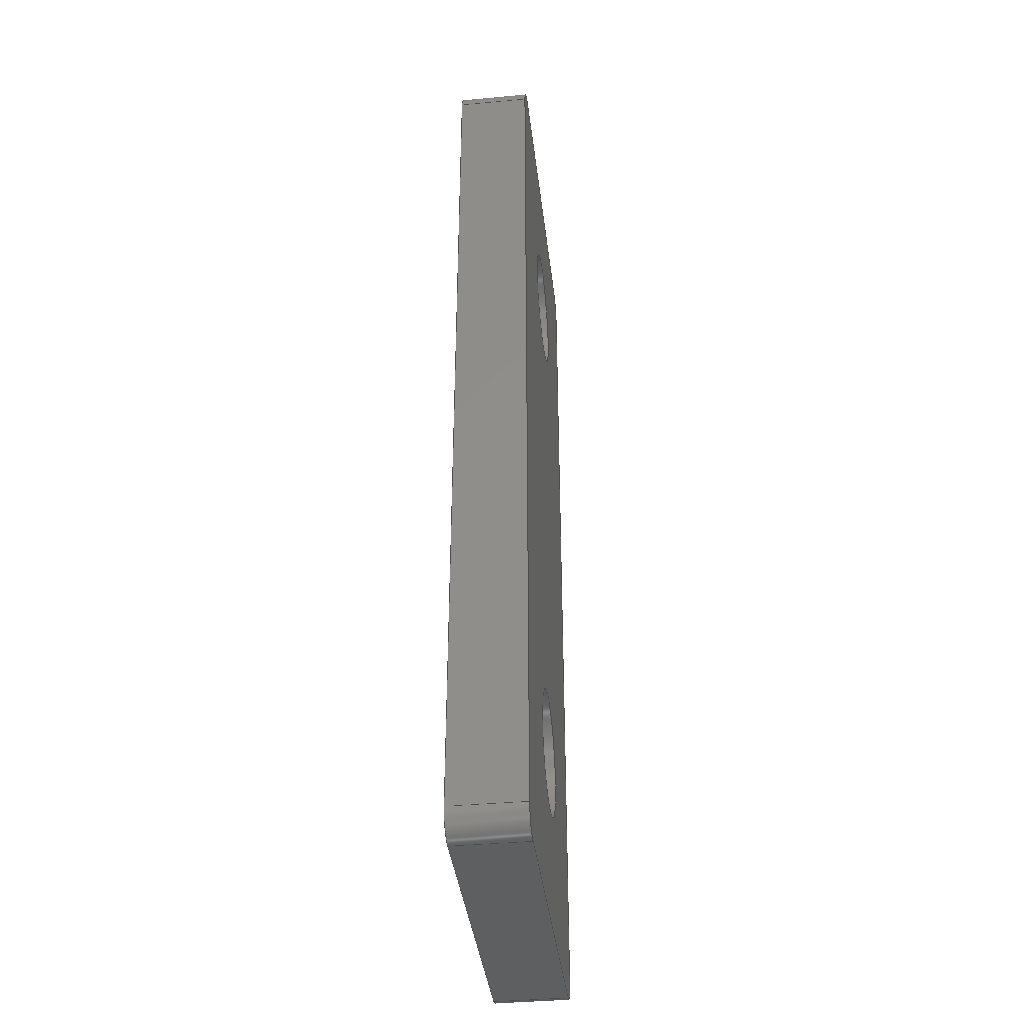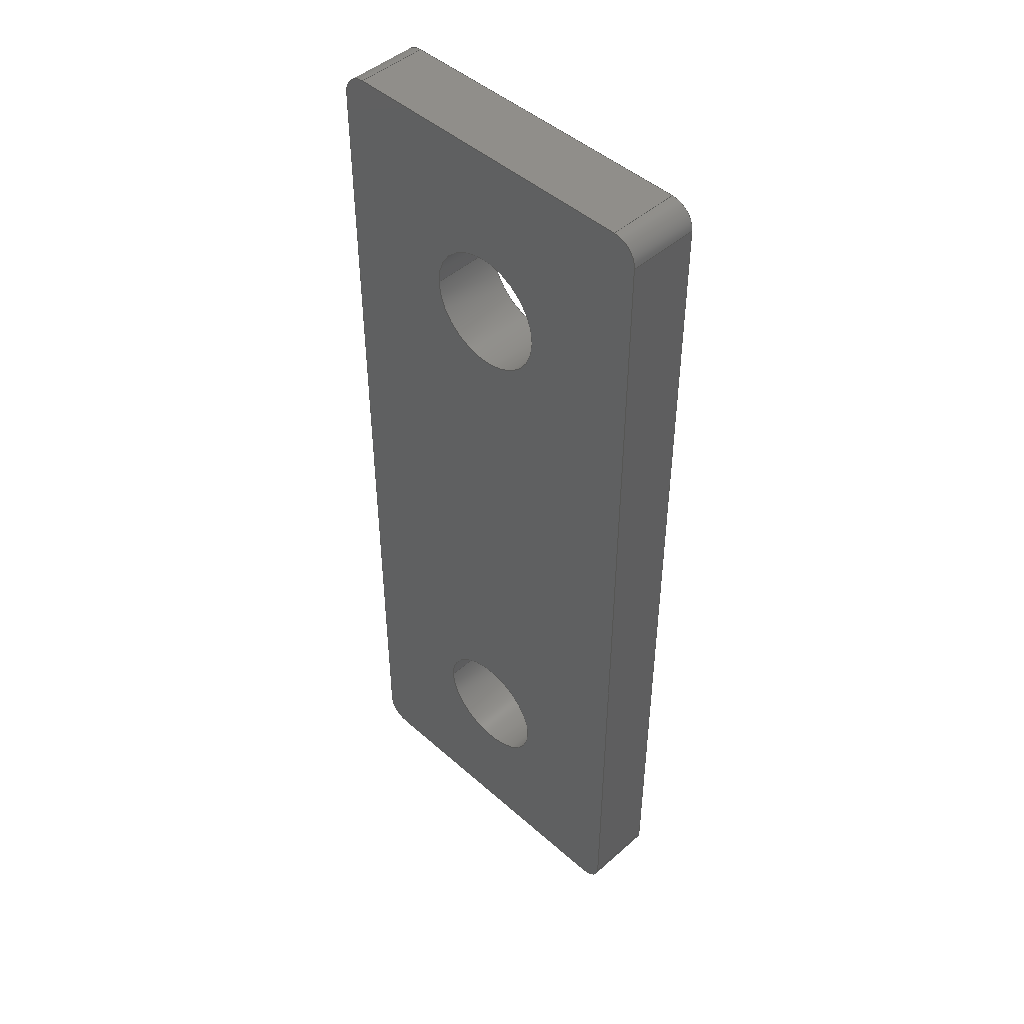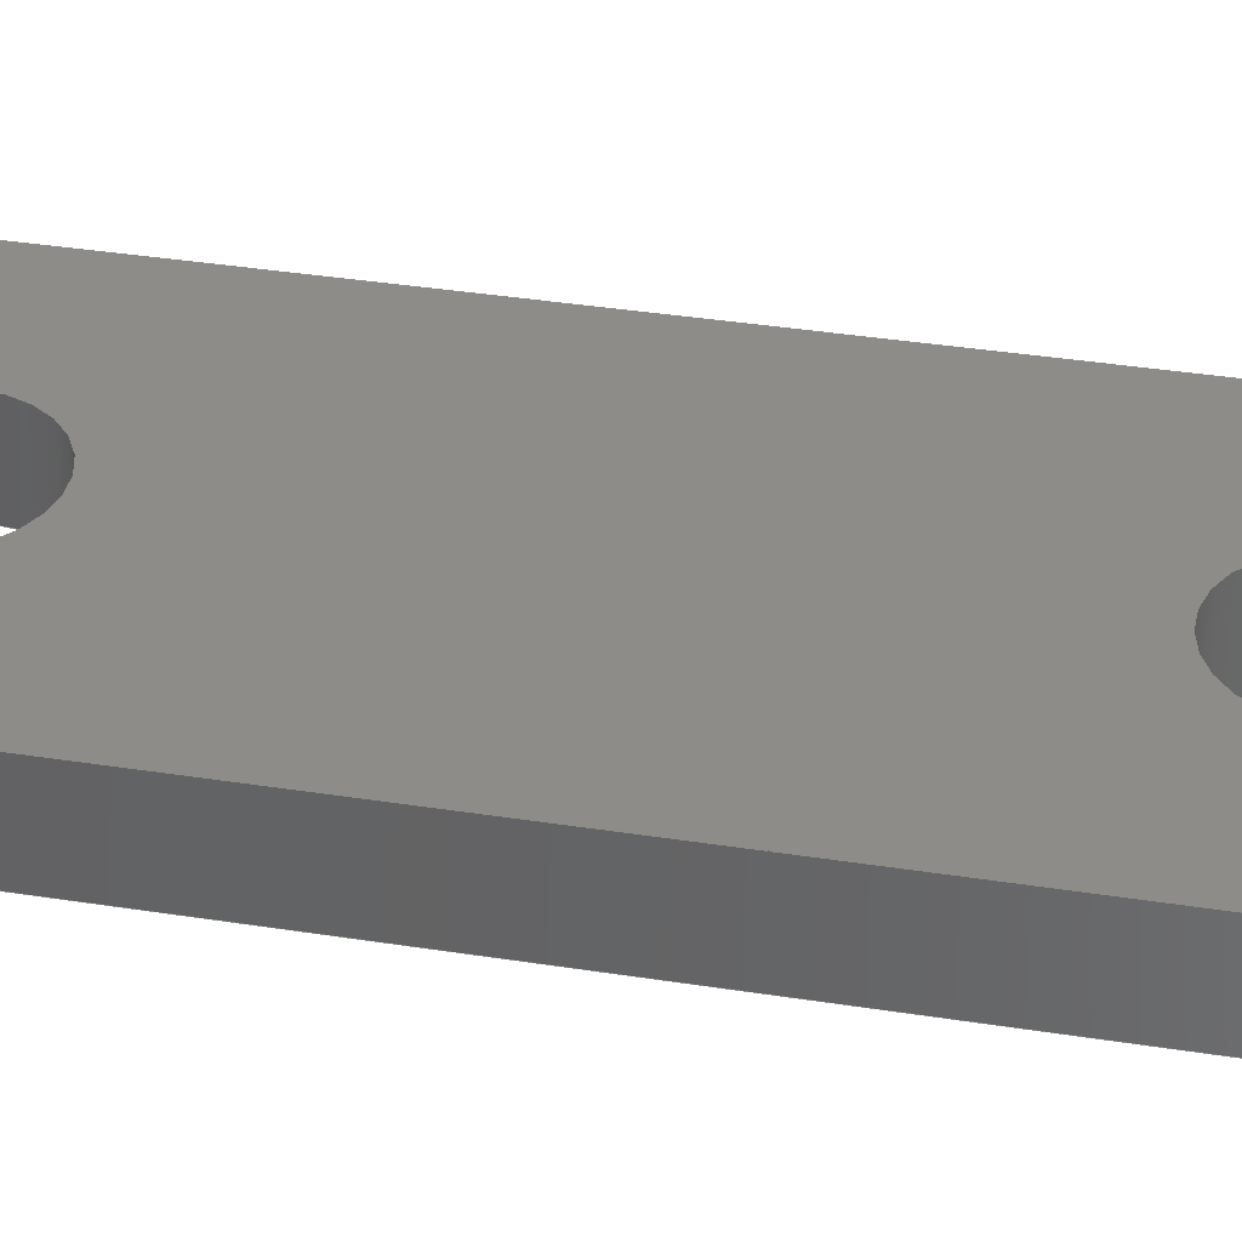
<metadata>
{"format":"step","ext":"stp","renderer":"f3d","projection":"perspective","resolution":1024,"background":"white","views":[{"elev":-38.7,"azim":96.7,"up":"+Y"},{"elev":46.7,"azim":-134.9,"up":"+Y"},{"elev":36.6,"azim":101.6,"up":"+Z"}]}
</metadata>
<code>
ISO-10303-21;
DATA;
#1=MECHANICAL_DESIGN_GEOMETRIC_PRESENTATION_REPRESENTATION('',(#4),#370);
#2=SHAPE_REPRESENTATION_RELATIONSHIP('SRR','None',#379,#3);
#3=ADVANCED_BREP_SHAPE_REPRESENTATION($,(#5),#369);
#4=STYLED_ITEM('',(#388),#5);
#5=MANIFOLD_SOLID_BREP('Solid1',#214);
#6=FACE_BOUND('',#32,.T.);
#7=FACE_BOUND('',#33,.T.);
#8=FACE_BOUND('',#40,.T.);
#9=FACE_BOUND('',#42,.T.);
#10=FACE_BOUND('',#46,.T.);
#11=FACE_BOUND('',#47,.T.);
#12=PLANE('',#219);
#13=PLANE('',#225);
#14=PLANE('',#230);
#15=PLANE('',#237);
#16=PLANE('',#238);
#17=PLANE('',#239);
#18=FACE_OUTER_BOUND('',#30,.T.);
#19=FACE_OUTER_BOUND('',#31,.T.);
#20=FACE_OUTER_BOUND('',#34,.T.);
#21=FACE_OUTER_BOUND('',#35,.T.);
#22=FACE_OUTER_BOUND('',#36,.T.);
#23=FACE_OUTER_BOUND('',#37,.T.);
#24=FACE_OUTER_BOUND('',#38,.T.);
#25=FACE_OUTER_BOUND('',#39,.T.);
#26=FACE_OUTER_BOUND('',#41,.T.);
#27=FACE_OUTER_BOUND('',#43,.T.);
#28=FACE_OUTER_BOUND('',#44,.T.);
#29=FACE_OUTER_BOUND('',#45,.T.);
#30=EDGE_LOOP('',(#140,#141,#142,#143));
#31=EDGE_LOOP('',(#144,#145,#146,#147,#148,#149,#150,#151));
#32=EDGE_LOOP('',(#152));
#33=EDGE_LOOP('',(#153));
#34=EDGE_LOOP('',(#154,#155,#156,#157));
#35=EDGE_LOOP('',(#158,#159,#160,#161));
#36=EDGE_LOOP('',(#162,#163,#164,#165));
#37=EDGE_LOOP('',(#166,#167,#168,#169));
#38=EDGE_LOOP('',(#170,#171,#172,#173));
#39=EDGE_LOOP('',(#174));
#40=EDGE_LOOP('',(#175));
#41=EDGE_LOOP('',(#176));
#42=EDGE_LOOP('',(#177));
#43=EDGE_LOOP('',(#178,#179,#180,#181));
#44=EDGE_LOOP('',(#182,#183,#184,#185));
#45=EDGE_LOOP('',(#186,#187,#188,#189,#190,#191,#192,#193));
#46=EDGE_LOOP('',(#194));
#47=EDGE_LOOP('',(#195));
#48=LINE('',#312,#64);
#49=LINE('',#315,#65);
#50=LINE('',#318,#66);
#51=LINE('',#322,#67);
#52=LINE('',#326,#68);
#53=LINE('',#329,#69);
#54=LINE('',#336,#70);
#55=LINE('',#337,#71);
#56=LINE('',#341,#72);
#57=LINE('',#344,#73);
#58=LINE('',#347,#74);
#59=LINE('',#350,#75);
#60=LINE('',#351,#76);
#61=LINE('',#354,#77);
#62=LINE('',#363,#78);
#63=LINE('',#365,#79);
#64=VECTOR('',#246,3);
#65=VECTOR('',#249,3);
#66=VECTOR('',#252,13);
#67=VECTOR('',#255,38);
#68=VECTOR('',#258,13);
#69=VECTOR('',#261,38);
#70=VECTOR('',#268,13);
#71=VECTOR('',#269,3);
#72=VECTOR('',#274,3);
#73=VECTOR('',#277,3);
#74=VECTOR('',#280,3);
#75=VECTOR('',#283,3);
#76=VECTOR('',#284,13);
#77=VECTOR('',#287,3);
#78=VECTOR('',#300,38);
#79=VECTOR('',#303,38);
#80=CIRCLE('',#217,1);
#81=CIRCLE('',#218,1);
#82=CIRCLE('',#220,1);
#83=CIRCLE('',#221,1);
#84=CIRCLE('',#222,1);
#85=CIRCLE('',#223,2.6);
#86=CIRCLE('',#224,2.6);
#87=CIRCLE('',#227,1);
#88=CIRCLE('',#229,1);
#89=CIRCLE('',#232,1);
#90=CIRCLE('',#234,2.6);
#91=CIRCLE('',#236,2.6);
#92=VERTEX_POINT('',#308);
#93=VERTEX_POINT('',#309);
#94=VERTEX_POINT('',#311);
#95=VERTEX_POINT('',#313);
#96=VERTEX_POINT('',#317);
#97=VERTEX_POINT('',#319);
#98=VERTEX_POINT('',#321);
#99=VERTEX_POINT('',#323);
#100=VERTEX_POINT('',#325);
#101=VERTEX_POINT('',#327);
#102=VERTEX_POINT('',#330);
#103=VERTEX_POINT('',#332);
#104=VERTEX_POINT('',#335);
#105=VERTEX_POINT('',#339);
#106=VERTEX_POINT('',#343);
#107=VERTEX_POINT('',#345);
#108=VERTEX_POINT('',#349);
#109=VERTEX_POINT('',#353);
#110=VERTEX_POINT('',#357);
#111=VERTEX_POINT('',#360);
#112=EDGE_CURVE('',#92,#93,#80,.T.);
#113=EDGE_CURVE('',#93,#94,#48,.T.);
#114=EDGE_CURVE('',#94,#95,#81,.T.);
#115=EDGE_CURVE('',#95,#92,#49,.T.);
#116=EDGE_CURVE('',#96,#92,#50,.T.);
#117=EDGE_CURVE('',#97,#96,#82,.T.);
#118=EDGE_CURVE('',#98,#97,#51,.T.);
#119=EDGE_CURVE('',#99,#98,#83,.T.);
#120=EDGE_CURVE('',#100,#99,#52,.T.);
#121=EDGE_CURVE('',#101,#100,#84,.T.);
#122=EDGE_CURVE('',#93,#101,#53,.T.);
#123=EDGE_CURVE('',#102,#102,#85,.T.);
#124=EDGE_CURVE('',#103,#103,#86,.T.);
#125=EDGE_CURVE('',#104,#95,#54,.T.);
#126=EDGE_CURVE('',#96,#104,#55,.T.);
#127=EDGE_CURVE('',#104,#105,#87,.T.);
#128=EDGE_CURVE('',#105,#97,#56,.T.);
#129=EDGE_CURVE('',#100,#106,#57,.T.);
#130=EDGE_CURVE('',#106,#107,#88,.T.);
#131=EDGE_CURVE('',#107,#101,#58,.T.);
#132=EDGE_CURVE('',#108,#99,#59,.T.);
#133=EDGE_CURVE('',#106,#108,#60,.T.);
#134=EDGE_CURVE('',#98,#109,#61,.T.);
#135=EDGE_CURVE('',#109,#108,#89,.T.);
#136=EDGE_CURVE('',#110,#110,#90,.T.);
#137=EDGE_CURVE('',#111,#111,#91,.T.);
#138=EDGE_CURVE('',#109,#105,#62,.T.);
#139=EDGE_CURVE('',#94,#107,#63,.T.);
#140=ORIENTED_EDGE('',*,*,#112,.T.);
#141=ORIENTED_EDGE('',*,*,#113,.T.);
#142=ORIENTED_EDGE('',*,*,#114,.T.);
#143=ORIENTED_EDGE('',*,*,#115,.T.);
#144=ORIENTED_EDGE('',*,*,#112,.F.);
#145=ORIENTED_EDGE('',*,*,#116,.F.);
#146=ORIENTED_EDGE('',*,*,#117,.F.);
#147=ORIENTED_EDGE('',*,*,#118,.F.);
#148=ORIENTED_EDGE('',*,*,#119,.F.);
#149=ORIENTED_EDGE('',*,*,#120,.F.);
#150=ORIENTED_EDGE('',*,*,#121,.F.);
#151=ORIENTED_EDGE('',*,*,#122,.F.);
#152=ORIENTED_EDGE('',*,*,#123,.T.);
#153=ORIENTED_EDGE('',*,*,#124,.T.);
#154=ORIENTED_EDGE('',*,*,#115,.F.);
#155=ORIENTED_EDGE('',*,*,#125,.F.);
#156=ORIENTED_EDGE('',*,*,#126,.F.);
#157=ORIENTED_EDGE('',*,*,#116,.T.);
#158=ORIENTED_EDGE('',*,*,#117,.T.);
#159=ORIENTED_EDGE('',*,*,#126,.T.);
#160=ORIENTED_EDGE('',*,*,#127,.T.);
#161=ORIENTED_EDGE('',*,*,#128,.T.);
#162=ORIENTED_EDGE('',*,*,#121,.T.);
#163=ORIENTED_EDGE('',*,*,#129,.T.);
#164=ORIENTED_EDGE('',*,*,#130,.T.);
#165=ORIENTED_EDGE('',*,*,#131,.T.);
#166=ORIENTED_EDGE('',*,*,#129,.F.);
#167=ORIENTED_EDGE('',*,*,#120,.T.);
#168=ORIENTED_EDGE('',*,*,#132,.F.);
#169=ORIENTED_EDGE('',*,*,#133,.F.);
#170=ORIENTED_EDGE('',*,*,#119,.T.);
#171=ORIENTED_EDGE('',*,*,#134,.T.);
#172=ORIENTED_EDGE('',*,*,#135,.T.);
#173=ORIENTED_EDGE('',*,*,#132,.T.);
#174=ORIENTED_EDGE('',*,*,#123,.F.);
#175=ORIENTED_EDGE('',*,*,#136,.F.);
#176=ORIENTED_EDGE('',*,*,#124,.F.);
#177=ORIENTED_EDGE('',*,*,#137,.F.);
#178=ORIENTED_EDGE('',*,*,#128,.F.);
#179=ORIENTED_EDGE('',*,*,#138,.F.);
#180=ORIENTED_EDGE('',*,*,#134,.F.);
#181=ORIENTED_EDGE('',*,*,#118,.T.);
#182=ORIENTED_EDGE('',*,*,#113,.F.);
#183=ORIENTED_EDGE('',*,*,#122,.T.);
#184=ORIENTED_EDGE('',*,*,#131,.F.);
#185=ORIENTED_EDGE('',*,*,#139,.F.);
#186=ORIENTED_EDGE('',*,*,#114,.F.);
#187=ORIENTED_EDGE('',*,*,#139,.T.);
#188=ORIENTED_EDGE('',*,*,#130,.F.);
#189=ORIENTED_EDGE('',*,*,#133,.T.);
#190=ORIENTED_EDGE('',*,*,#135,.F.);
#191=ORIENTED_EDGE('',*,*,#138,.T.);
#192=ORIENTED_EDGE('',*,*,#127,.F.);
#193=ORIENTED_EDGE('',*,*,#125,.T.);
#194=ORIENTED_EDGE('',*,*,#136,.T.);
#195=ORIENTED_EDGE('',*,*,#137,.T.);
#196=CYLINDRICAL_SURFACE('',#216,1);
#197=CYLINDRICAL_SURFACE('',#226,1);
#198=CYLINDRICAL_SURFACE('',#228,1);
#199=CYLINDRICAL_SURFACE('',#231,1);
#200=CYLINDRICAL_SURFACE('',#233,2.6);
#201=CYLINDRICAL_SURFACE('',#235,2.6);
#202=ADVANCED_FACE('',(#18),#196,.T.);
#203=ADVANCED_FACE('',(#19,#6,#7),#12,.T.);
#204=ADVANCED_FACE('',(#20),#13,.T.);
#205=ADVANCED_FACE('',(#21),#197,.T.);
#206=ADVANCED_FACE('',(#22),#198,.T.);
#207=ADVANCED_FACE('',(#23),#14,.T.);
#208=ADVANCED_FACE('',(#24),#199,.T.);
#209=ADVANCED_FACE('',(#25,#8),#200,.F.);
#210=ADVANCED_FACE('',(#26,#9),#201,.F.);
#211=ADVANCED_FACE('',(#27),#15,.T.);
#212=ADVANCED_FACE('',(#28),#16,.T.);
#213=ADVANCED_FACE('',(#29,#10,#11),#17,.F.);
#214=CLOSED_SHELL('',(#202,#203,#204,#205,#206,#207,#208,#209,#210,#211,
#212,#213));
#215=AXIS2_PLACEMENT_3D('placement',#306,#240,#241);
#216=AXIS2_PLACEMENT_3D('',#307,#242,#243);
#217=AXIS2_PLACEMENT_3D('',#310,#244,#245);
#218=AXIS2_PLACEMENT_3D('',#314,#247,#248);
#219=AXIS2_PLACEMENT_3D('',#316,#250,#251);
#220=AXIS2_PLACEMENT_3D('',#320,#253,#254);
#221=AXIS2_PLACEMENT_3D('',#324,#256,#257);
#222=AXIS2_PLACEMENT_3D('',#328,#259,#260);
#223=AXIS2_PLACEMENT_3D('',#331,#262,#263);
#224=AXIS2_PLACEMENT_3D('',#333,#264,#265);
#225=AXIS2_PLACEMENT_3D('',#334,#266,#267);
#226=AXIS2_PLACEMENT_3D('',#338,#270,#271);
#227=AXIS2_PLACEMENT_3D('',#340,#272,#273);
#228=AXIS2_PLACEMENT_3D('',#342,#275,#276);
#229=AXIS2_PLACEMENT_3D('',#346,#278,#279);
#230=AXIS2_PLACEMENT_3D('',#348,#281,#282);
#231=AXIS2_PLACEMENT_3D('',#352,#285,#286);
#232=AXIS2_PLACEMENT_3D('',#355,#288,#289);
#233=AXIS2_PLACEMENT_3D('',#356,#290,#291);
#234=AXIS2_PLACEMENT_3D('',#358,#292,#293);
#235=AXIS2_PLACEMENT_3D('',#359,#294,#295);
#236=AXIS2_PLACEMENT_3D('',#361,#296,#297);
#237=AXIS2_PLACEMENT_3D('',#362,#298,#299);
#238=AXIS2_PLACEMENT_3D('',#364,#301,#302);
#239=AXIS2_PLACEMENT_3D('',#366,#304,#305);
#240=DIRECTION('axis',(0,0,1));
#241=DIRECTION('refdir',(1,0,0));
#242=DIRECTION('center_axis',(0,0,1));
#243=DIRECTION('ref_axis',(0.7071,0.7071,0));
#244=DIRECTION('center_axis',(0,0,-1));
#245=DIRECTION('ref_axis',(0.7071,0.7071,0));
#246=DIRECTION('',(0,0,-1));
#247=DIRECTION('center_axis',(0,0,1));
#248=DIRECTION('ref_axis',(0.7071,0.7071,0));
#249=DIRECTION('',(0,0,1));
#250=DIRECTION('center_axis',(0,0,1));
#251=DIRECTION('ref_axis',(1,0,0));
#252=DIRECTION('',(1,0,0));
#253=DIRECTION('center_axis',(0,0,-1));
#254=DIRECTION('ref_axis',(-0.7071,0.7071,0));
#255=DIRECTION('',(0,1,0));
#256=DIRECTION('center_axis',(0,0,-1));
#257=DIRECTION('ref_axis',(-0.7071,-0.7071,0));
#258=DIRECTION('',(-1,0,0));
#259=DIRECTION('center_axis',(0,0,-1));
#260=DIRECTION('ref_axis',(0.7071,-0.7071,0));
#261=DIRECTION('',(0,-1,0));
#262=DIRECTION('center_axis',(0,0,-1));
#263=DIRECTION('ref_axis',(-1,0,0));
#264=DIRECTION('center_axis',(0,0,-1));
#265=DIRECTION('ref_axis',(-1,0,0));
#266=DIRECTION('center_axis',(0,1,0));
#267=DIRECTION('ref_axis',(0,0,1));
#268=DIRECTION('',(1,0,0));
#269=DIRECTION('',(0,0,-1));
#270=DIRECTION('center_axis',(0,0,1));
#271=DIRECTION('ref_axis',(-0.7071,0.7071,0));
#272=DIRECTION('center_axis',(0,0,1));
#273=DIRECTION('ref_axis',(-0.7071,0.7071,0));
#274=DIRECTION('',(0,0,1));
#275=DIRECTION('center_axis',(0,0,1));
#276=DIRECTION('ref_axis',(0.7071,-0.7071,0));
#277=DIRECTION('',(0,0,-1));
#278=DIRECTION('center_axis',(0,0,1));
#279=DIRECTION('ref_axis',(0.7071,-0.7071,0));
#280=DIRECTION('',(0,0,1));
#281=DIRECTION('center_axis',(0,-1,0));
#282=DIRECTION('ref_axis',(0,0,-1));
#283=DIRECTION('',(0,0,1));
#284=DIRECTION('',(-1,0,0));
#285=DIRECTION('center_axis',(0,0,1));
#286=DIRECTION('ref_axis',(-0.7071,-0.7071,0));
#287=DIRECTION('',(0,0,-1));
#288=DIRECTION('center_axis',(0,0,1));
#289=DIRECTION('ref_axis',(-0.7071,-0.7071,0));
#290=DIRECTION('center_axis',(0,0,1));
#291=DIRECTION('ref_axis',(-1,0,0));
#292=DIRECTION('center_axis',(0,0,1));
#293=DIRECTION('ref_axis',(-1,0,0));
#294=DIRECTION('center_axis',(0,0,1));
#295=DIRECTION('ref_axis',(-1,0,0));
#296=DIRECTION('center_axis',(0,0,1));
#297=DIRECTION('ref_axis',(-1,0,0));
#298=DIRECTION('center_axis',(-1,0,0));
#299=DIRECTION('ref_axis',(0,0,1));
#300=DIRECTION('',(0,1,0));
#301=DIRECTION('center_axis',(1,0,0));
#302=DIRECTION('ref_axis',(0,0,-1));
#303=DIRECTION('',(0,-1,0));
#304=DIRECTION('center_axis',(0,0,1));
#305=DIRECTION('ref_axis',(1,0,0));
#306=CARTESIAN_POINT('',(0,0,0));
#307=CARTESIAN_POINT('Origin',(-35.13,-89.76,0));
#308=CARTESIAN_POINT('',(-35.13,-88.76,3));
#309=CARTESIAN_POINT('',(-34.13,-89.76,3));
#310=CARTESIAN_POINT('Origin',(-35.13,-89.76,3));
#311=CARTESIAN_POINT('',(-34.13,-89.76,0));
#312=CARTESIAN_POINT('',(-34.13,-89.76,0));
#313=CARTESIAN_POINT('',(-35.13,-88.76,0));
#314=CARTESIAN_POINT('Origin',(-35.13,-89.76,0));
#315=CARTESIAN_POINT('',(-35.13,-88.76,0));
#316=CARTESIAN_POINT('Origin',(-41.63,-108.8,3));
#317=CARTESIAN_POINT('',(-48.13,-88.76,3));
#318=CARTESIAN_POINT('',(-49.13,-88.76,3));
#319=CARTESIAN_POINT('',(-49.13,-89.76,3));
#320=CARTESIAN_POINT('Origin',(-48.13,-89.76,3));
#321=CARTESIAN_POINT('',(-49.13,-127.8,3));
#322=CARTESIAN_POINT('',(-49.13,-128.8,3));
#323=CARTESIAN_POINT('',(-48.13,-128.8,3));
#324=CARTESIAN_POINT('Origin',(-48.13,-127.8,3));
#325=CARTESIAN_POINT('',(-35.13,-128.8,3));
#326=CARTESIAN_POINT('',(-34.13,-128.8,3));
#327=CARTESIAN_POINT('',(-34.13,-127.8,3));
#328=CARTESIAN_POINT('Origin',(-35.13,-127.8,3));
#329=CARTESIAN_POINT('',(-34.13,-88.76,3));
#330=CARTESIAN_POINT('',(-39.03,-96.26,3));
#331=CARTESIAN_POINT('Origin',(-41.63,-96.26,3));
#332=CARTESIAN_POINT('',(-39.03,-121.3,3));
#333=CARTESIAN_POINT('Origin',(-41.63,-121.3,3));
#334=CARTESIAN_POINT('Origin',(-49.13,-88.76,0));
#335=CARTESIAN_POINT('',(-48.13,-88.76,0));
#336=CARTESIAN_POINT('',(-49.13,-88.76,0));
#337=CARTESIAN_POINT('',(-48.13,-88.76,0));
#338=CARTESIAN_POINT('Origin',(-48.13,-89.76,0));
#339=CARTESIAN_POINT('',(-49.13,-89.76,0));
#340=CARTESIAN_POINT('Origin',(-48.13,-89.76,0));
#341=CARTESIAN_POINT('',(-49.13,-89.76,0));
#342=CARTESIAN_POINT('Origin',(-35.13,-127.8,0));
#343=CARTESIAN_POINT('',(-35.13,-128.8,0));
#344=CARTESIAN_POINT('',(-35.13,-128.8,0));
#345=CARTESIAN_POINT('',(-34.13,-127.8,0));
#346=CARTESIAN_POINT('Origin',(-35.13,-127.8,0));
#347=CARTESIAN_POINT('',(-34.13,-127.8,0));
#348=CARTESIAN_POINT('Origin',(-34.13,-128.8,0));
#349=CARTESIAN_POINT('',(-48.13,-128.8,0));
#350=CARTESIAN_POINT('',(-48.13,-128.8,0));
#351=CARTESIAN_POINT('',(-34.13,-128.8,0));
#352=CARTESIAN_POINT('Origin',(-48.13,-127.8,0));
#353=CARTESIAN_POINT('',(-49.13,-127.8,0));
#354=CARTESIAN_POINT('',(-49.13,-127.8,0));
#355=CARTESIAN_POINT('Origin',(-48.13,-127.8,0));
#356=CARTESIAN_POINT('Origin',(-41.63,-96.26,0));
#357=CARTESIAN_POINT('',(-39.03,-96.26,0));
#358=CARTESIAN_POINT('Origin',(-41.63,-96.26,0));
#359=CARTESIAN_POINT('Origin',(-41.63,-121.3,0));
#360=CARTESIAN_POINT('',(-39.03,-121.3,0));
#361=CARTESIAN_POINT('Origin',(-41.63,-121.3,0));
#362=CARTESIAN_POINT('Origin',(-49.13,-128.8,0));
#363=CARTESIAN_POINT('',(-49.13,-128.8,0));
#364=CARTESIAN_POINT('Origin',(-34.13,-88.76,0));
#365=CARTESIAN_POINT('',(-34.13,-88.76,0));
#366=CARTESIAN_POINT('Origin',(-41.63,-108.8,0));
#367=UNCERTAINTY_MEASURE_WITH_UNIT(LENGTH_MEASURE(0.01),#371,
'DISTANCE_ACCURACY_VALUE',
'Maximum model space distance between geometric entities at asserted c
onnectivities');
#368=UNCERTAINTY_MEASURE_WITH_UNIT(LENGTH_MEASURE(1e-06),#371,
'DISTANCE_ACCURACY_VALUE',
'Maximum model space distance between geometric entities at asserted c
onnectivities');
#369=(
GEOMETRIC_REPRESENTATION_CONTEXT(3)
GLOBAL_UNCERTAINTY_ASSIGNED_CONTEXT((#367))
GLOBAL_UNIT_ASSIGNED_CONTEXT((#371,#374,#372))
REPRESENTATION_CONTEXT('','3D')
);
#370=(
GEOMETRIC_REPRESENTATION_CONTEXT(3)
GLOBAL_UNCERTAINTY_ASSIGNED_CONTEXT((#368))
GLOBAL_UNIT_ASSIGNED_CONTEXT((#371,#374,#372))
REPRESENTATION_CONTEXT('','3D')
);
#371=(
LENGTH_UNIT()
NAMED_UNIT(*)
SI_UNIT(.MILLI.,.METRE.)
);
#372=(
NAMED_UNIT(*)
SI_UNIT($,.STERADIAN.)
SOLID_ANGLE_UNIT()
);
#373=DIMENSIONAL_EXPONENTS(0,0,0,0,0,0,0);
#374=(
CONVERSION_BASED_UNIT('degree',#376)
NAMED_UNIT(#373)
PLANE_ANGLE_UNIT()
);
#375=(
NAMED_UNIT(*)
PLANE_ANGLE_UNIT()
SI_UNIT($,.RADIAN.)
);
#376=PLANE_ANGLE_MEASURE_WITH_UNIT(PLANE_ANGLE_MEASURE(0.01745),#375);
#377=SHAPE_DEFINITION_REPRESENTATION(#378,#379);
#378=PRODUCT_DEFINITION_SHAPE('',$,#381);
#379=SHAPE_REPRESENTATION('',(#215),#369);
#380=DESIGN_CONTEXT('part definition',#385,'design');
#381=PRODUCT_DEFINITION('C04H030047-hinge-support',
'C04H030047-hinge-support',#382,#380);
#382=PRODUCT_DEFINITION_FORMATION('',$,#387);
#383=PRODUCT_RELATED_PRODUCT_CATEGORY('C04H030047-hinge-support',
'C04H030047-hinge-support',(#387));
#384=APPLICATION_PROTOCOL_DEFINITION('international standard',
'ap203_configuration_controlled_3d_design_of_mechanical_parts_and_asse
mblies_mim_lf',2004,#385);
#385=APPLICATION_CONTEXT(
'Configuration Controlled 3D Design of Mechanical Parts and Assemblies');
#386=MECHANICAL_CONTEXT('part definition',#385,'mechanical');
#387=PRODUCT('C04H030047-hinge-support','C04H030047-hinge-support',$,(#386));
#388=PRESENTATION_STYLE_ASSIGNMENT((#389));
#389=SURFACE_STYLE_USAGE(.BOTH.,#390);
#390=SURFACE_SIDE_STYLE($,(#391));
#391=SURFACE_STYLE_FILL_AREA(#392);
#392=FILL_AREA_STYLE($,(#393));
#393=FILL_AREA_STYLE_COLOUR($,#394);
#394=COLOUR_RGB('',0.3098,0.3098,0.3098);
ENDSEC;
END-ISO-10303-21;

</code>
